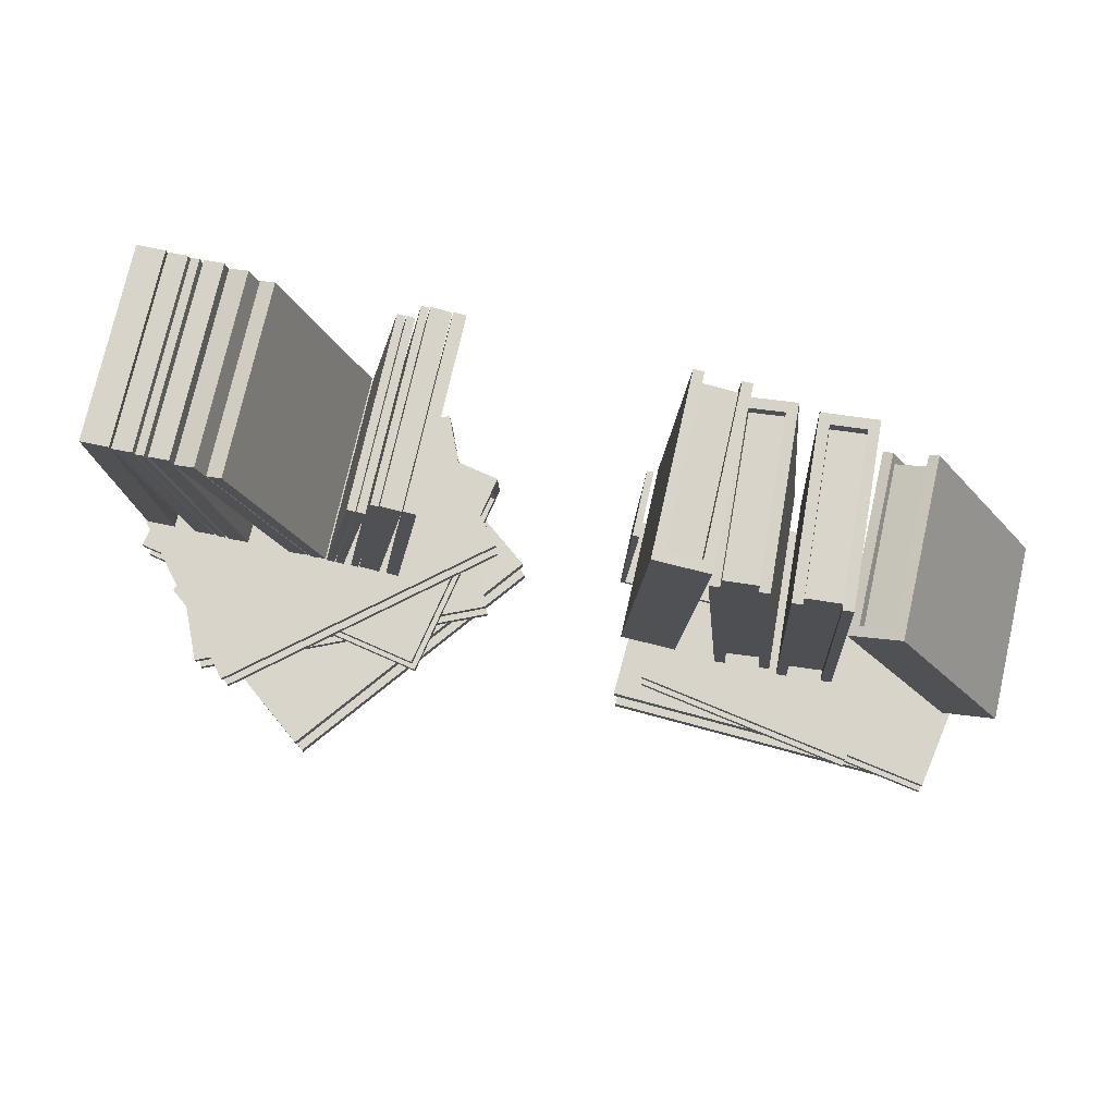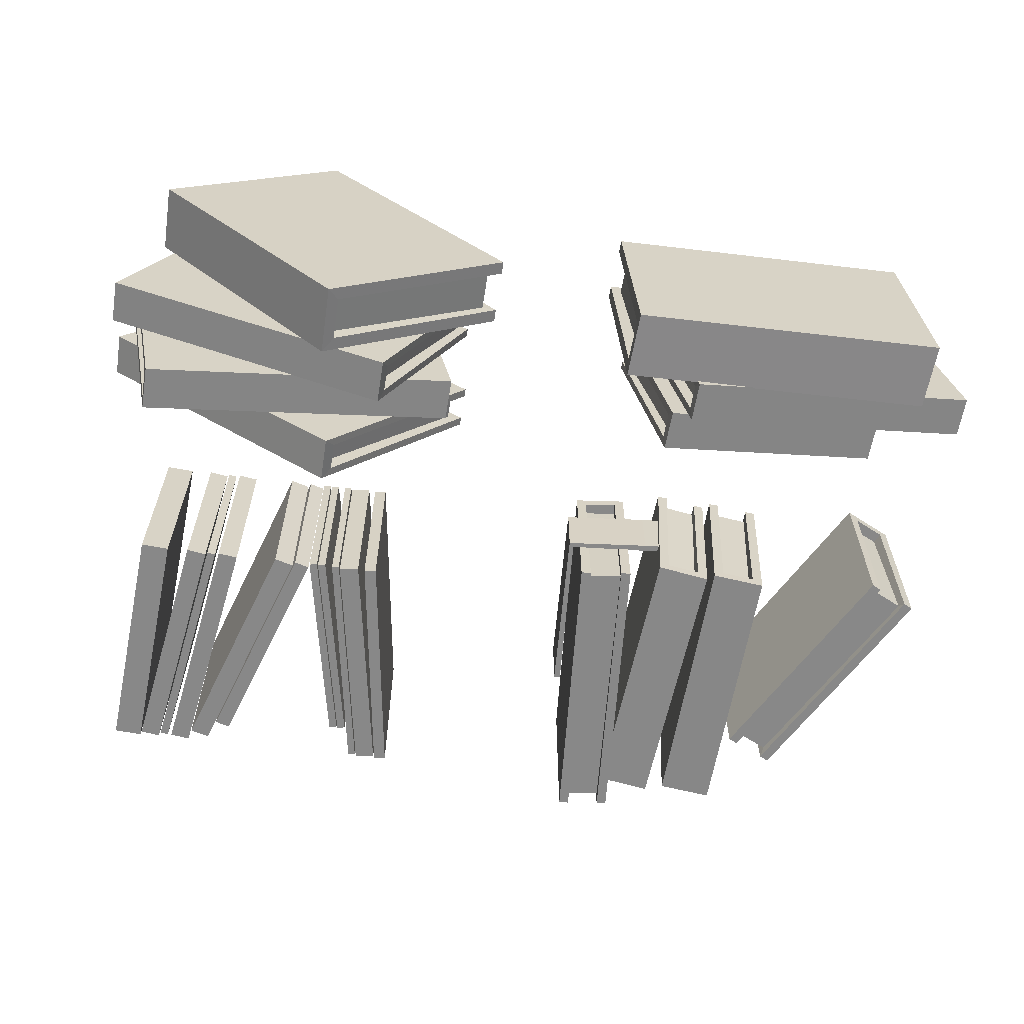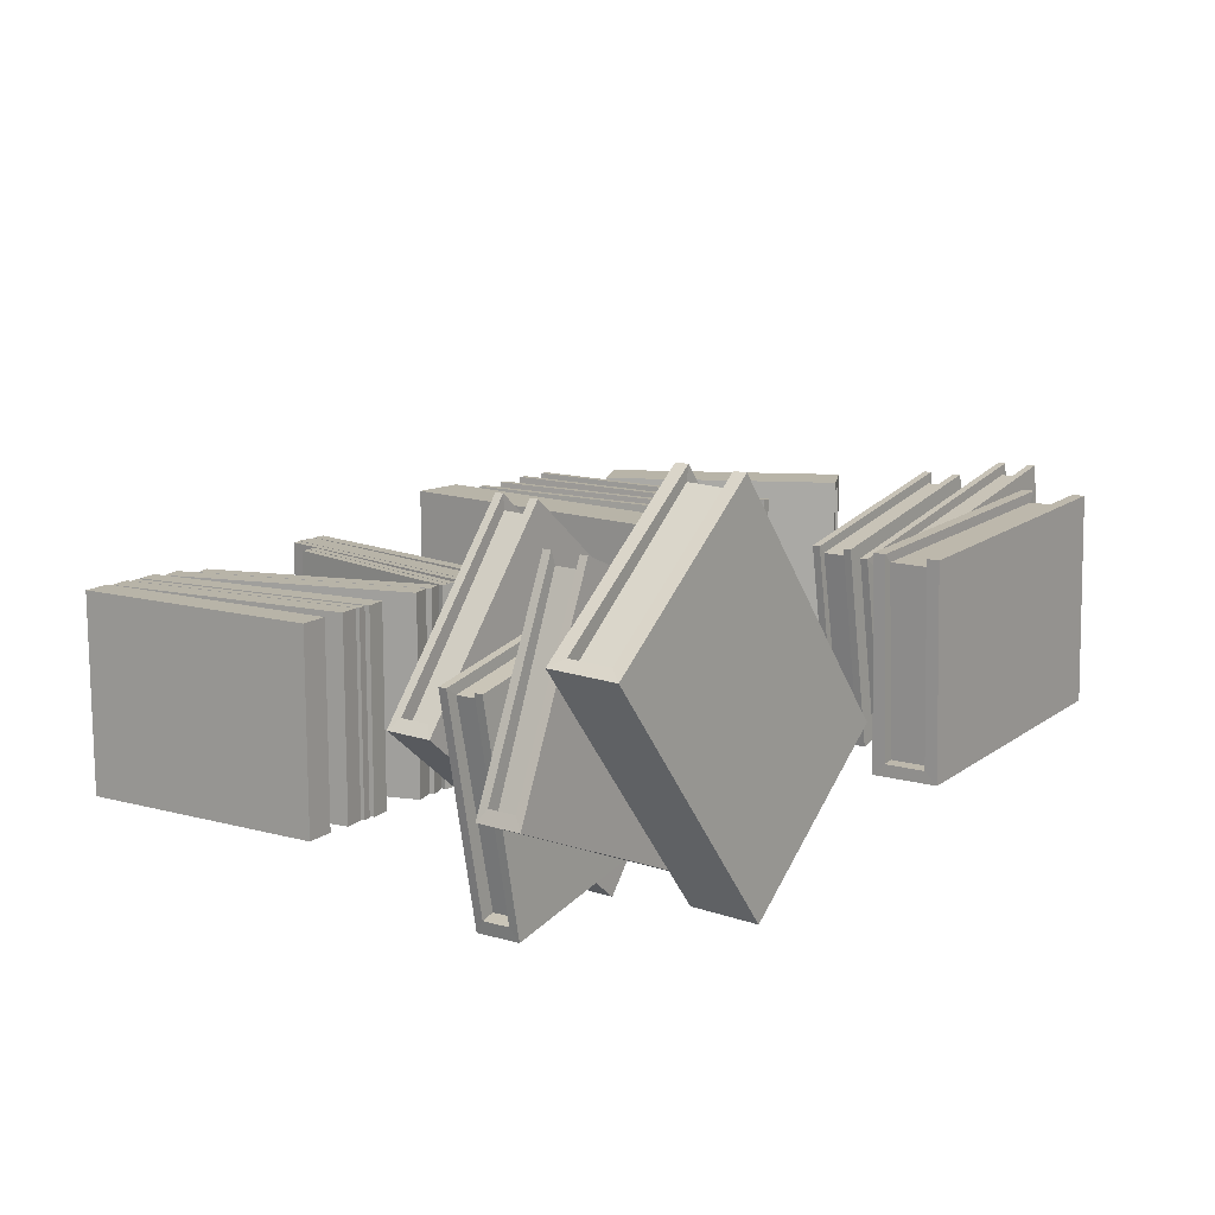
<metadata>
{"format":"obj","ext":"obj","renderer":"f3d","projection":"perspective","resolution":1024,"background":"white","views":[{"elev":75.1,"azim":12.7,"up":"+Y"},{"elev":-62.7,"azim":-7.2,"up":"+Z"},{"elev":13.0,"azim":-53.9,"up":"+Z"}]}
</metadata>
<code>
o Cube.004_Cube.021
v -1.154 1.1 0.1106
v -1.281 1.88 0.1106
v -1.154 1.1 -0.506
v -1.281 1.88 -0.506
v -1.09 1.109 0.1106
v -1.218 1.889 0.1106
v -1.09 1.109 -0.506
v -1.218 1.889 -0.506
f 1 2 4 3
f 3 4 8 7
f 7 8 6 5
f 5 6 2 1
f 3 7 5 1
f 8 4 2 6
o Cube.005_Cube.020
v -0.8454 1.098 0.1106
v -1.1 1.852 0.1106
v -0.8454 1.098 -0.506
v -1.1 1.852 -0.506
v -0.7835 1.115 0.1106
v -1.038 1.87 0.1106
v -0.7835 1.115 -0.506
v -1.038 1.87 -0.506
f 9 10 12 11
f 11 12 16 15
f 15 16 14 13
f 13 14 10 9
f 11 15 13 9
f 16 12 10 14
o Cube.006_Cube.019
v -0.6455 1.104 0.1106
v -0.519 1.884 0.1106
v -0.6455 1.104 -0.506
v -0.519 1.884 -0.506
v -0.6219 1.1 0.1106
v -0.4954 1.881 0.1106
v -0.6219 1.1 -0.506
v -0.4954 1.881 -0.506
f 17 18 20 19
f 19 20 24 23
f 23 24 22 21
f 21 22 18 17
f 19 23 21 17
f 24 20 18 22
o Cube.007_Cube.018
v -0.6173 1.109 0.1106
v -0.4909 1.89 0.1106
v -0.6173 1.109 -0.506
v -0.4909 1.89 -0.506
v -0.5536 1.1 0.1106
v -0.4271 1.881 0.1106
v -0.5536 1.1 -0.506
v -0.4271 1.881 -0.506
f 25 26 28 27
f 27 28 32 31
f 31 32 30 29
f 29 30 26 25
f 27 31 29 25
f 32 28 26 30
o Cube.015_Cube.022
v -1.044 1.099 0.1106
v -1.172 1.88 0.1106
v -1.044 1.099 -0.506
v -1.172 1.88 -0.506
v -0.9802 1.108 0.1106
v -1.109 1.889 0.1106
v -0.9802 1.108 -0.506
v -1.109 1.889 -0.506
f 33 34 36 35
f 35 36 40 39
f 39 40 38 37
f 37 38 34 33
f 35 39 37 33
f 40 36 34 38
o Cube.016_Cube.023
v -0.775 1.102 0.1106
v -1.013 1.804 0.1106
v -0.775 1.102 -0.506
v -1.013 1.804 -0.506
v -0.7271 1.116 0.1106
v -0.9647 1.818 0.1106
v -0.7271 1.116 -0.506
v -0.9647 1.818 -0.506
f 41 42 44 43
f 43 44 48 47
f 47 48 46 45
f 45 46 42 41
f 43 47 45 41
f 48 44 42 46
o Cube.017_Cube.024
v -0.6951 1.104 0.1106
v -0.569 1.773 0.1106
v -0.6951 1.104 -0.506
v -0.569 1.773 -0.506
v -0.6695 1.1 0.1106
v -0.5434 1.769 0.1106
v -0.6695 1.1 -0.506
v -0.5434 1.769 -0.506
f 49 50 52 51
f 51 52 56 55
f 55 56 54 53
f 53 54 50 49
f 51 55 53 49
f 56 52 50 54
o Cube.018_Cube.025
v -0.7246 1.104 0.1106
v -0.5985 1.773 0.1106
v -0.7246 1.104 -0.506
v -0.5985 1.773 -0.506
v -0.699 1.1 0.1106
v -0.573 1.769 0.1106
v -0.699 1.1 -0.506
v -0.573 1.769 -0.506
f 57 58 60 59
f 59 60 64 63
f 63 64 62 61
f 61 62 58 57
f 59 63 61 57
f 64 60 58 62
o Cube.031_Cube.017
v -0.5307 1.104 0.1106
v -0.4231 1.888 0.1106
v -0.5307 1.104 -0.506
v -0.4231 1.888 -0.506
v -0.4916 1.1 0.1106
v -0.384 1.883 0.1106
v -0.4916 1.1 -0.506
v -0.384 1.883 -0.506
f 65 66 68 67
f 67 68 72 71
f 71 72 70 69
f 69 70 66 65
f 67 71 69 65
f 72 68 66 70
o Cube.040_Cube.026
v -1.084 1.101 0.1106
v -1.212 1.875 0.1106
v -1.084 1.101 -0.506
v -1.212 1.875 -0.506
v -1.056 1.106 0.1106
v -1.185 1.879 0.1106
v -1.056 1.106 -0.506
v -1.185 1.879 -0.506
f 73 74 76 75
f 75 76 80 79
f 79 80 78 77
f 77 78 74 73
f 75 79 77 73
f 80 76 74 78
o Cube.041_Cube.057
v 0.6538 1.022 -0.4005
v 0.5751 1.949 -0.3962
v 0.6827 1.022 0.1322
v 0.604 1.95 0.1364
v 0.546 1.008 -0.3946
v 0.4673 1.935 -0.3904
v 0.5422 1.004 0.1398
v 0.4635 1.931 0.1441
v 0.7155 1.026 0.1304
v 0.6847 1.026 -0.4353
v 0.606 1.953 -0.431
v 0.6368 1.953 0.1347
v 0.4964 1.934 0.1423
v 0.575 1.007 0.138
v 0.5114 1.004 -0.4258
v 0.4327 1.931 -0.4215
v 0.5701 1.034 0.1123
v 0.6778 1.048 0.1054
v 0.6062 1.923 0.1103
v 0.4983 1.909 0.1152
v 0.6489 1.059 -0.4002
v 0.58 1.912 -0.3965
v 0.541 1.045 -0.3944
v 0.4722 1.898 -0.3906
f 90 91 92 89
f 83 84 99 98
f 87 88 96 95
f 95 96 91 90
f 94 85 103 97
f 85 81 101 103
f 83 81 90 89
f 82 84 92 91
f 84 83 89 92
f 94 93 88 87
f 85 94 87 95
f 93 86 96 88
f 81 85 95 90
f 86 82 91 96
f 81 83 98 101
f 82 86 104 102
f 86 93 100 104
f 93 94 97 100
f 84 82 102 99
f 98 99 100 97
f 98 97 103 101
f 100 99 102 104
o Cube.042_Cube.058
v 0.8532 1.024 -0.401
v 0.8116 1.95 -0.3967
v 0.8821 1.024 0.1317
v 0.8405 1.95 0.136
v 0.7448 1.015 -0.3951
v 0.7031 1.941 -0.3908
v 0.7409 1.011 0.1394
v 0.6992 1.937 0.1436
v 0.9151 1.026 0.1299
v 0.8843 1.027 -0.4357
v 0.8427 1.953 -0.4315
v 0.8735 1.952 0.1342
v 0.7322 1.939 0.1418
v 0.7739 1.013 0.1376
v 0.7101 1.012 -0.4263
v 0.6685 1.938 -0.422
v 0.7696 1.044 0.1119
v 0.878 1.054 0.105
v 0.8419 1.919 0.1098
v 0.7334 1.909 0.1147
v 0.8493 1.067 -0.4007
v 0.8155 1.908 -0.397
v 0.7409 1.057 -0.3948
v 0.707 1.898 -0.3911
f 114 115 116 113
f 107 108 123 122
f 111 112 120 119
f 119 120 115 114
f 118 109 127 121
f 109 105 125 127
f 107 105 114 113
f 106 108 116 115
f 108 107 113 116
f 118 117 112 111
f 109 118 111 119
f 117 110 120 112
f 105 109 119 114
f 110 106 115 120
f 105 107 122 125
f 106 110 128 126
f 110 117 124 128
f 117 118 121 124
f 108 106 126 123
f 122 123 124 121
f 122 121 127 125
f 124 123 126 128
o Cube.043_Cube.059
v 1.309 0.9945 0.1057
v 0.914 1.707 0.1057
v 1.309 0.9951 -0.4277
v 0.9137 1.708 -0.4277
v 1.407 1.043 0.1057
v 1.012 1.756 0.1057
v 1.437 1.057 -0.4277
v 1.041 1.77 -0.4277
v 1.28 0.9798 -0.4277
v 1.28 0.9798 0.1387
v 0.8845 1.693 0.1387
v 0.8845 1.693 -0.4277
v 1.012 1.755 -0.4277
v 1.407 1.042 -0.4277
v 1.437 1.057 0.1387
v 1.041 1.77 0.1387
v 1.395 1.066 -0.4018
v 1.298 1.018 -0.4008
v 0.9255 1.684 -0.4018
v 1.023 1.731 -0.4008
v 1.293 1.028 0.1057
v 0.9304 1.674 0.1057
v 1.391 1.076 0.1057
v 1.028 1.722 0.1057
f 138 139 140 137
f 131 132 147 146
f 135 136 144 143
f 143 144 139 138
f 142 133 151 145
f 133 129 149 151
f 131 129 138 137
f 130 132 140 139
f 132 131 137 140
f 142 141 136 135
f 133 142 135 143
f 141 134 144 136
f 129 133 143 138
f 134 130 139 144
f 129 131 146 149
f 130 134 152 150
f 134 141 148 152
f 141 142 145 148
f 132 130 150 147
f 146 147 148 145
f 146 145 151 149
f 148 147 150 152
o Cube.044_Cube.060
v 1.278 0.198 -0.4633
v 0.2687 0.1884 -0.5079
v 1.248 0.1979 0.1972
v 0.2385 0.1884 0.1525
v 1.285 0.06323 -0.463
v 0.2762 0.05373 -0.5076
v 1.258 0.02237 0.1976
v 0.2493 0.01287 0.153
v 1.246 0.2388 0.1971
v 1.277 0.2388 -0.5043
v 0.2682 0.2293 -0.5489
v 0.2372 0.2293 0.1525
v 0.248 0.05378 0.1529
v 1.257 0.06329 0.1976
v 1.289 0.02237 -0.5038
v 0.2803 0.01287 -0.5484
v 1.225 0.06119 0.164
v 1.217 0.1959 0.1623
v 0.2733 0.1905 0.1219
v 0.2815 0.0558 0.121
v 1.231 0.195 -0.4653
v 0.315 0.1914 -0.5059
v 1.239 0.06032 -0.465
v 0.3225 0.05664 -0.5055
f 162 163 164 161
f 155 156 171 170
f 159 160 168 167
f 167 168 163 162
f 166 157 175 169
f 157 153 173 175
f 155 153 162 161
f 154 156 164 163
f 156 155 161 164
f 166 165 160 159
f 157 166 159 167
f 165 158 168 160
f 153 157 167 162
f 158 154 163 168
f 153 155 170 173
f 154 158 176 174
f 158 165 172 176
f 165 166 169 172
f 156 154 174 171
f 170 171 172 169
f 170 169 175 173
f 172 171 174 176
o Cube.045_Cube.061
v 1.445 0.349 -0.3562
v 0.4994 0.3334 -0.5255
v 1.333 0.3501 0.2635
v 0.3875 0.3345 0.09421
v 1.448 0.2678 -0.3554
v 0.503 0.2521 -0.5247
v 1.339 0.2443 0.2647
v 0.3931 0.2286 0.09541
v 1.333 0.3748 0.2635
v 1.451 0.3736 -0.3948
v 0.5052 0.3579 -0.5642
v 0.3873 0.3591 0.09412
v 0.3929 0.2533 0.09532
v 1.338 0.269 0.2647
v 1.456 0.2431 -0.3935
v 0.511 0.2274 -0.5629
v 1.312 0.2673 0.2289
v 1.308 0.3485 0.2268
v 0.4242 0.336 0.06966
v 0.4286 0.2548 0.06938
v 1.401 0.3468 -0.364
v 0.5428 0.3356 -0.5178
v 1.405 0.2656 -0.3632
v 0.5464 0.2543 -0.517
f 186 187 188 185
f 179 180 195 194
f 183 184 192 191
f 191 192 187 186
f 190 181 199 193
f 181 177 197 199
f 179 177 186 185
f 178 180 188 187
f 180 179 185 188
f 190 189 184 183
f 181 190 183 191
f 189 182 192 184
f 177 181 191 186
f 182 178 187 192
f 177 179 194 197
f 178 182 200 198
f 182 189 196 200
f 189 190 193 196
f 180 178 198 195
f 194 195 196 193
f 194 193 199 197
f 196 195 198 200
o Cube.046_Cube.062
v 1.159 0.4786 -0.3561
v 0.4322 0.4657 -0.4862
v 1.048 0.4786 0.2596
v 0.3212 0.4656 0.1295
v 1.163 0.3975 -0.3553
v 0.4367 0.3845 -0.4854
v 1.054 0.3729 0.2608
v 0.3277 0.3599 0.1306
v 1.047 0.5033 0.2595
v 1.164 0.5033 -0.3944
v 0.4377 0.4903 -0.5246
v 0.3205 0.4903 0.1294
v 0.327 0.3846 0.1305
v 1.053 0.3975 0.2607
v 1.171 0.3729 -0.3931
v 0.4448 0.3599 -0.5233
v 1.035 0.396 0.2264
v 1.03 0.4772 0.2243
v 0.3506 0.4671 0.1038
v 0.3557 0.386 0.1035
v 1.125 0.4766 -0.362
v 0.4655 0.4678 -0.4802
v 1.13 0.3954 -0.3612
v 0.47 0.3866 -0.4794
f 210 211 212 209
f 203 204 219 218
f 207 208 216 215
f 215 216 211 210
f 214 205 223 217
f 205 201 221 223
f 203 201 210 209
f 202 204 212 211
f 204 203 209 212
f 214 213 208 207
f 205 214 207 215
f 213 206 216 208
f 201 205 215 210
f 206 202 211 216
f 201 203 218 221
f 202 206 224 222
f 206 213 220 224
f 213 214 217 220
f 204 202 222 219
f 218 219 220 217
f 218 217 223 221
f 220 219 222 224
o Cube.047_Cube.003
v -1.312 1.098 0.1106
v -1.375 1.887 0.1106
v -1.312 1.098 -0.506
v -1.375 1.887 -0.506
v -1.222 1.103 0.1106
v -1.285 1.892 0.1106
v -1.222 1.103 -0.506
v -1.285 1.892 -0.506
f 225 226 228 227
f 227 228 232 231
f 231 232 230 229
f 229 230 226 225
f 227 231 229 225
f 232 228 226 230
o Cube.048_Cube.064
v 0.2697 1.055 0.1057
v 0.3263 2.053 0.1057
v 0.2698 1.056 -0.4277
v 0.3264 2.054 -0.4277
v 0.3781 1.045 0.1057
v 0.4347 2.043 0.1057
v 0.411 1.042 -0.4277
v 0.4676 2.039 -0.4277
v 0.2368 1.058 -0.4277
v 0.2368 1.058 0.1387
v 0.2935 2.056 0.1387
v 0.2935 2.056 -0.4277
v 0.4347 2.042 -0.4277
v 0.378 1.044 -0.4277
v 0.411 1.042 0.1387
v 0.4676 2.039 0.1387
v 0.3808 1.071 -0.4018
v 0.2724 1.082 -0.4008
v 0.3237 2.027 -0.4018
v 0.432 2.016 -0.4008
v 0.2735 1.092 0.1057
v 0.3226 2.016 0.1057
v 0.3819 1.082 0.1057
v 0.4309 2.005 0.1057
f 242 243 244 241
f 235 236 251 250
f 239 240 248 247
f 247 248 243 242
f 246 237 255 249
f 237 233 253 255
f 235 233 242 241
f 234 236 244 243
f 236 235 241 244
f 246 245 240 239
f 237 246 239 247
f 245 238 248 240
f 233 237 247 242
f 238 234 243 248
f 233 235 250 253
f 234 238 256 254
f 238 245 252 256
f 245 246 249 252
f 236 234 254 251
f 250 251 252 249
f 250 249 255 253
f 252 251 254 256
o Cube.053_Cube.076
v -1.333 0.05371 0.1508
v -0.7035 0.04213 -0.6534
v -0.806 0.05375 0.562
v -0.1765 0.04216 -0.2421
v -1.336 0.1901 0.1545
v -0.7065 0.1785 -0.6497
v -0.8104 0.2314 0.5677
v -0.1809 0.2198 -0.2365
v -0.8057 0.01236 0.5617
v -1.365 0.01236 0.1241
v -0.7352 0.000773 -0.6801
v -0.1762 0.000773 -0.2425
v -0.1806 0.1784 -0.2369
v -0.8101 0.19 0.5673
v -1.369 0.2314 0.1302
v -0.7399 0.2198 -0.674
v -0.8149 0.1914 0.5207
v -0.8125 0.05512 0.5156
v -0.2229 0.04074 -0.2356
v -0.2273 0.1771 -0.2321
v -1.304 0.05569 0.1139
v -0.7324 0.04016 -0.6165
v -1.307 0.192 0.1176
v -0.7353 0.1765 -0.6127
f 266 267 268 265
f 259 260 275 274
f 263 264 272 271
f 271 272 267 266
f 270 261 279 273
f 261 257 277 279
f 259 257 266 265
f 258 260 268 267
f 260 259 265 268
f 270 269 264 263
f 261 270 263 271
f 269 262 272 264
f 257 261 271 266
f 262 258 267 272
f 257 259 274 277
f 258 262 280 278
f 262 269 276 280
f 269 270 273 276
f 260 258 278 275
f 274 275 276 273
f 274 273 279 277
f 276 275 278 280
o Cube.054_Cube.077
v -1.461 0.2557 -0.2294
v -0.524 0.2614 -0.6345
v -1.195 0.2558 0.3838
v -0.2578 0.2615 -0.02126
v -1.464 0.3423 -0.2282
v -0.5267 0.348 -0.6333
v -1.199 0.3686 0.3857
v -0.2623 0.3742 -0.01931
v -1.195 0.2295 0.3838
v -1.476 0.2295 -0.2678
v -0.5395 0.2352 -0.6728
v -0.2578 0.2352 -0.02124
v -0.2623 0.348 -0.01929
v -1.199 0.3423 0.3858
v -1.481 0.3686 -0.2658
v -0.544 0.3742 -0.6709
v -1.181 0.3436 0.3425
v -1.178 0.2571 0.3399
v -0.3017 0.2601 -0.03769
v -0.3056 0.3467 -0.03741
v -1.418 0.2576 -0.248
v -0.567 0.2596 -0.6159
v -1.421 0.3441 -0.2468
v -0.5698 0.3461 -0.6147
f 290 291 292 289
f 283 284 299 298
f 287 288 296 295
f 295 296 291 290
f 294 285 303 297
f 285 281 301 303
f 283 281 290 289
f 282 284 292 291
f 284 283 289 292
f 294 293 288 287
f 285 294 287 295
f 293 286 296 288
f 281 285 295 290
f 286 282 291 296
f 281 283 298 301
f 282 286 304 302
f 286 293 300 304
f 293 294 297 300
f 284 282 302 299
f 298 299 300 297
f 298 297 303 301
f 300 299 302 304
o Cube.055_Cube.078
v -1.317 0.3951 -0.598
v -0.3158 0.4008 -0.3986
v -1.446 0.3951 0.05784
v -0.4455 0.4008 0.2572
v -1.32 0.4816 -0.5985
v -0.3188 0.4873 -0.3992
v -1.451 0.5079 0.05688
v -0.4503 0.5136 0.2562
v -1.446 0.3688 0.05783
v -1.308 0.3688 -0.6384
v -0.3069 0.3745 -0.439
v -0.4455 0.3745 0.2572
v -0.4503 0.4873 0.2562
v -1.451 0.4816 0.05688
v -1.313 0.5079 -0.6393
v -0.3116 0.5136 -0.44
v -1.412 0.4829 0.03159
v -1.408 0.3964 0.03105
v -0.4723 0.3995 0.2187
v -0.4756 0.486 0.2167
v -1.271 0.3969 -0.5888
v -0.3618 0.3989 -0.4078
v -1.274 0.4835 -0.5894
v -0.3648 0.4855 -0.4084
f 314 315 316 313
f 307 308 323 322
f 311 312 320 319
f 319 320 315 314
f 318 309 327 321
f 309 305 325 327
f 307 305 314 313
f 306 308 316 315
f 308 307 313 316
f 318 317 312 311
f 309 318 311 319
f 317 310 320 312
f 305 309 319 314
f 310 306 315 320
f 305 307 322 325
f 306 310 328 326
f 310 317 324 328
f 317 318 321 324
f 308 306 326 323
f 322 323 324 321
f 322 321 327 325
f 324 323 326 328
o Cube.056_Cube.079
v -1.461 0.5356 -0.04184
v -0.6725 0.5413 -0.6894
v -1.036 0.5356 0.4742
v -0.2476 0.5413 -0.1734
v -1.464 0.6221 -0.03991
v -0.6749 0.6278 -0.6875
v -1.04 0.6484 0.4774
v -0.2514 0.6541 -0.1702
v -1.037 0.5093 0.4743
v -1.487 0.5093 -0.0744
v -0.6981 0.515 -0.722
v -0.2477 0.515 -0.1733
v -0.2515 0.6278 -0.1702
v -1.04 0.6221 0.4774
v -1.491 0.6484 -0.07131
v -0.7018 0.6541 -0.7189
v -1.035 0.6234 0.4308
v -1.033 0.5369 0.4275
v -0.2944 0.54 -0.1771
v -0.298 0.6265 -0.1757
v -1.425 0.5374 -0.07158
v -0.7088 0.5394 -0.6597
v -1.428 0.624 -0.06966
v -0.7111 0.626 -0.6578
f 338 339 340 337
f 331 332 347 346
f 335 336 344 343
f 343 344 339 338
f 342 333 351 345
f 333 329 349 351
f 331 329 338 337
f 330 332 340 339
f 332 331 337 340
f 342 341 336 335
f 333 342 335 343
f 341 334 344 336
f 329 333 343 338
f 334 330 339 344
f 329 331 346 349
f 330 334 352 350
f 334 341 348 352
f 341 342 345 348
f 332 330 350 347
f 346 347 348 345
f 346 345 351 349
f 348 347 350 352
o Plane.008_Plane.017
v 0.2123 1.057 -0.03866
v 0.5571 1.036 -0.03866
v 0.2123 1.057 -0.2426
v 0.5571 1.036 -0.2426
v 0.4736 1.041 -0.03866
v 0.4736 1.041 -0.2426
v 0.2389 1.617 -0.03866
v 0.2389 1.617 -0.2426
v 0.1967 1.043 -0.03866
v 0.5558 1.015 -0.03866
v 0.1967 1.043 -0.2426
v 0.5558 1.015 -0.2426
v 0.4723 1.02 -0.03866
v 0.4723 1.02 -0.2426
v 0.2179 1.618 -0.03866
v 0.2179 1.618 -0.2426
f 357 354 356 358
f 353 357 358 355
f 353 355 360 359
f 365 366 364 362
f 361 363 366 365
f 361 367 368 363
f 354 357 365 362
f 356 354 362 364
f 355 358 366 363
f 357 353 361 365
f 358 356 364 366
f 359 360 368 367
f 360 355 363 368
f 353 359 367 361

</code>
